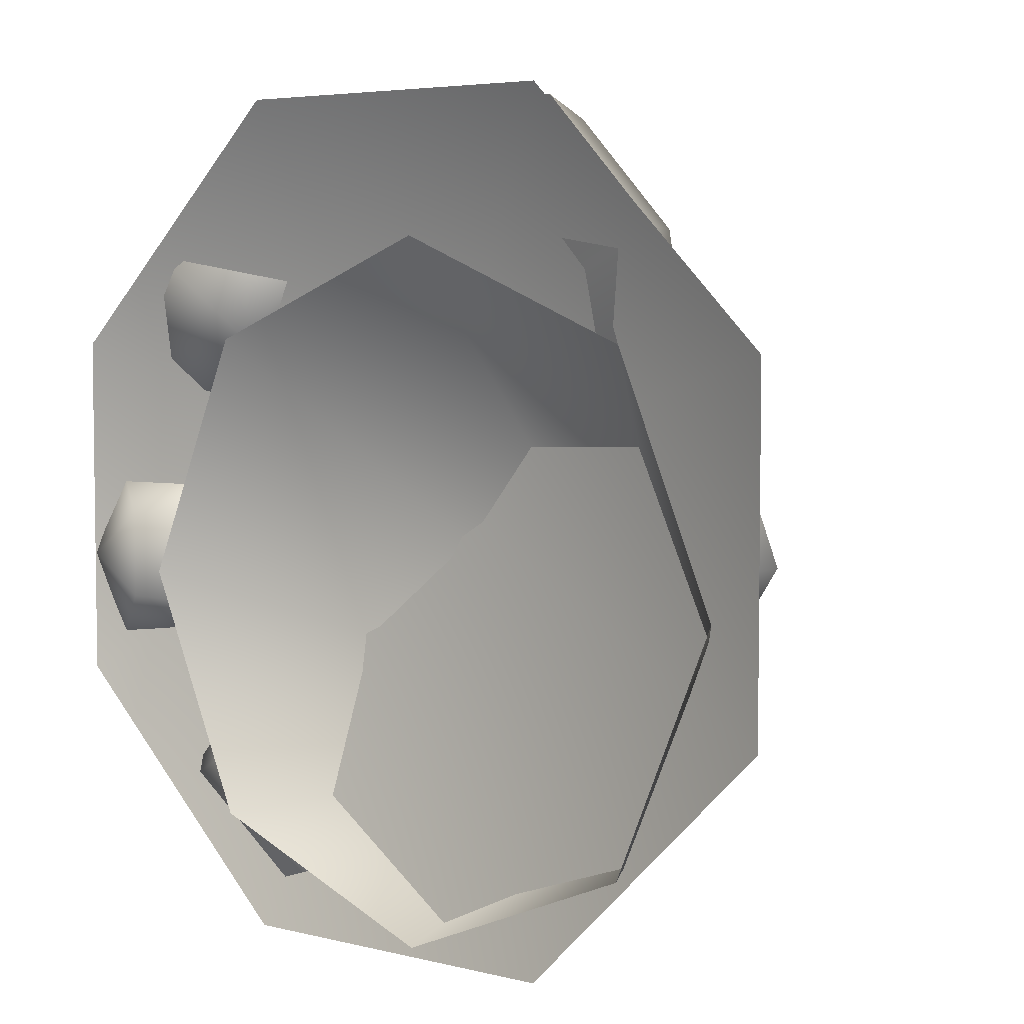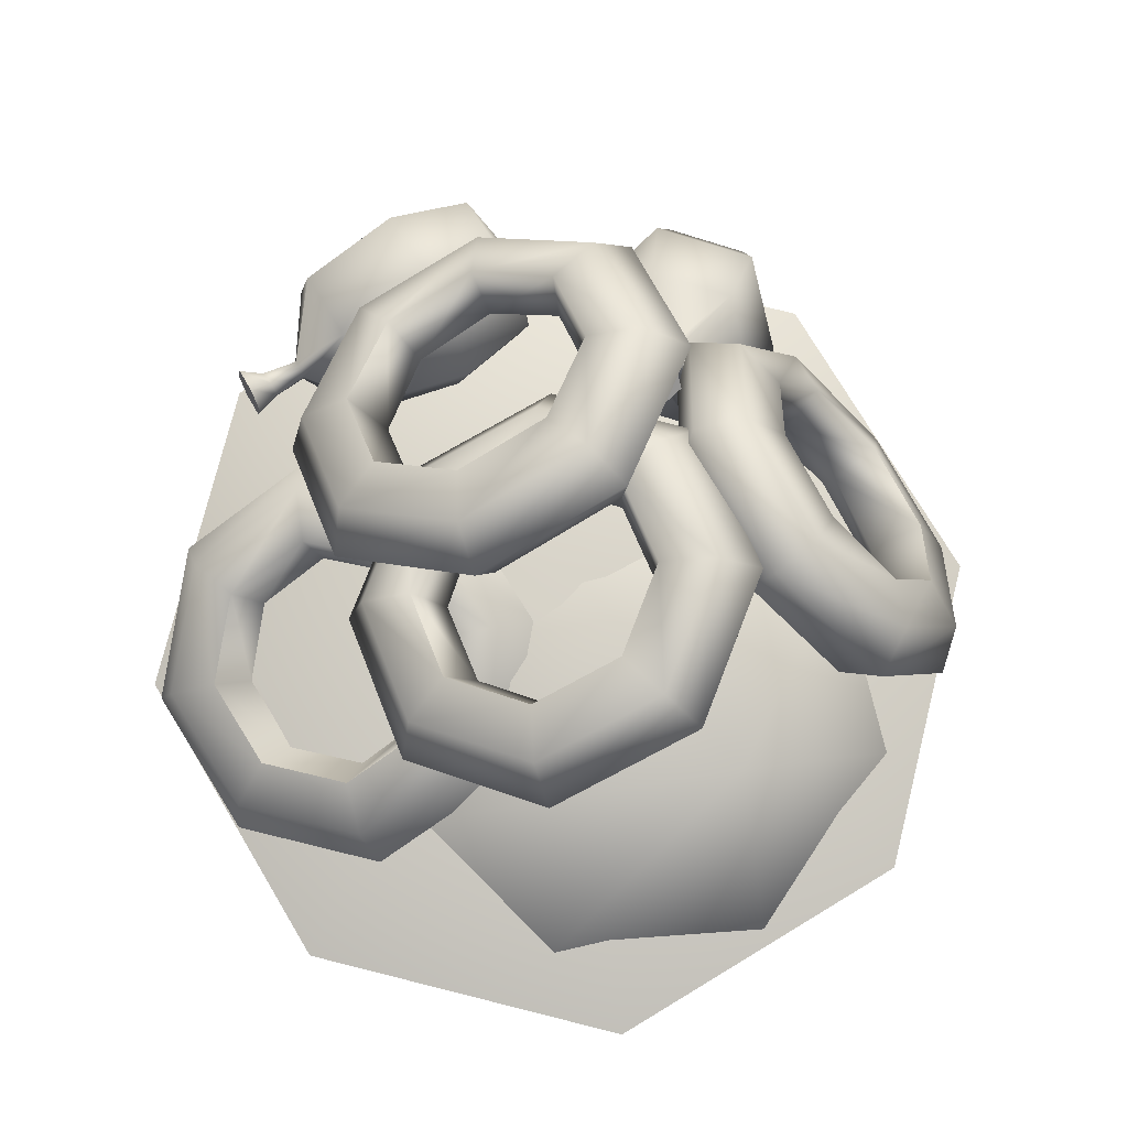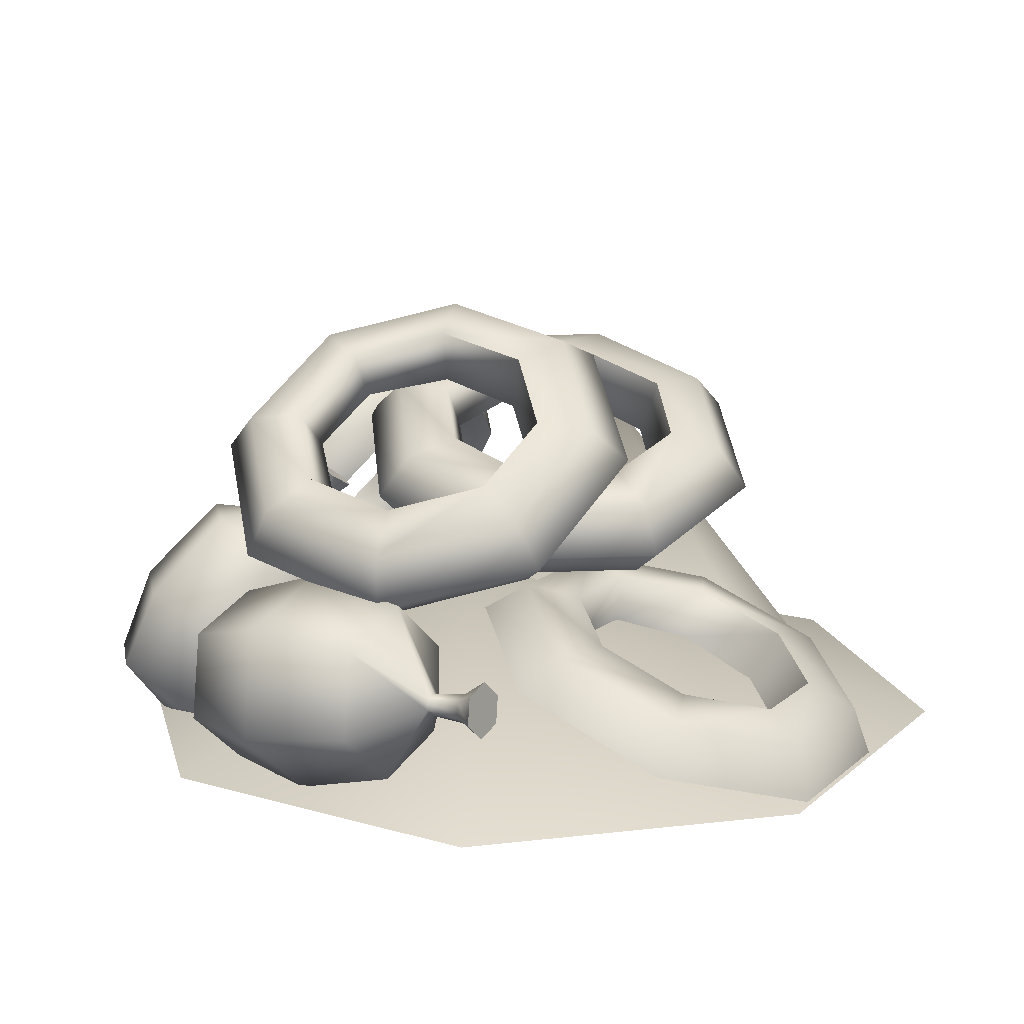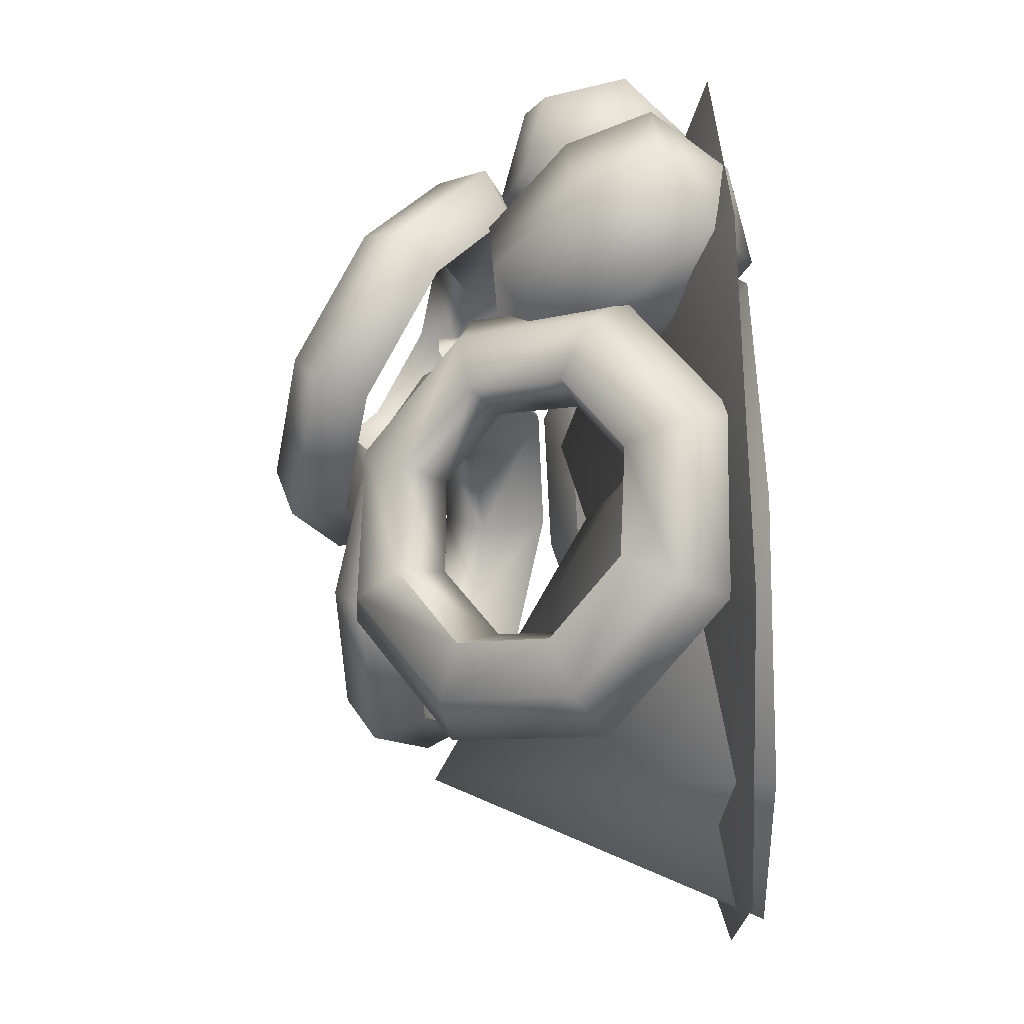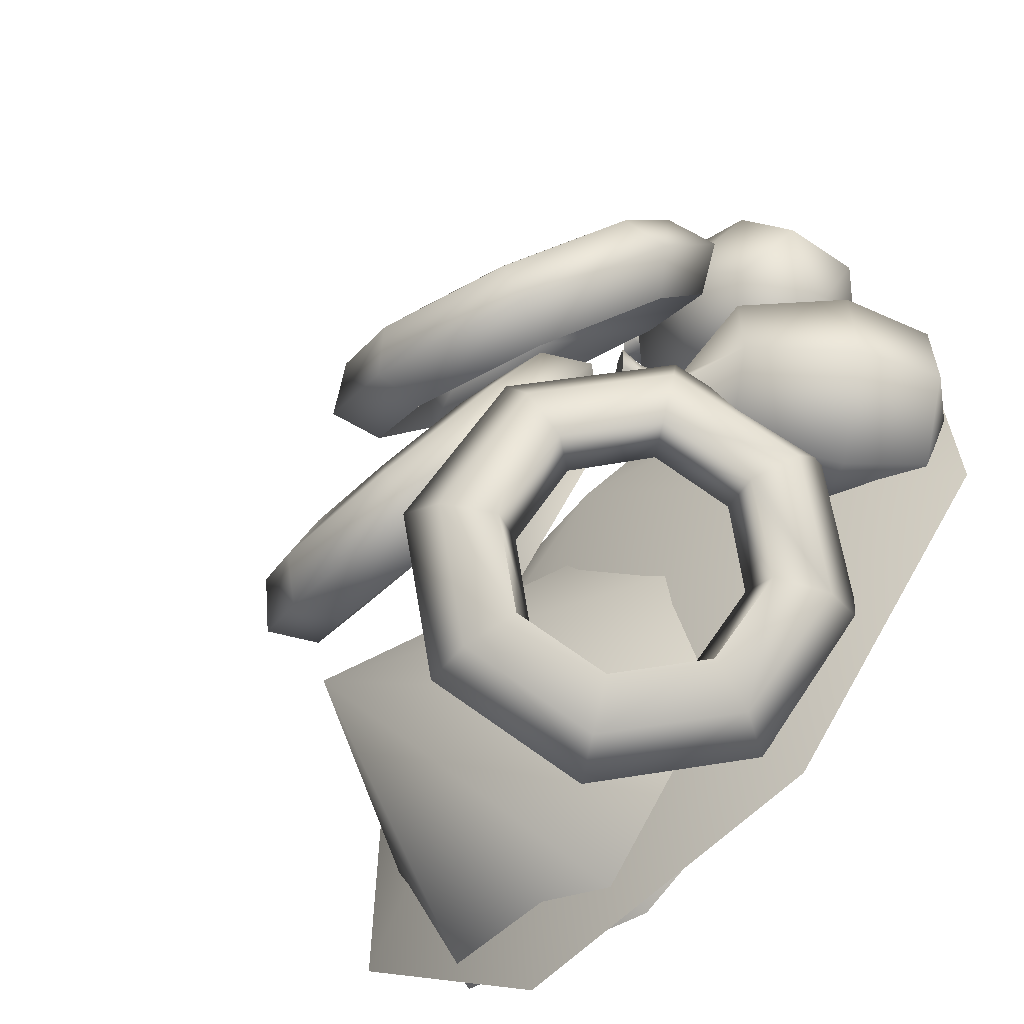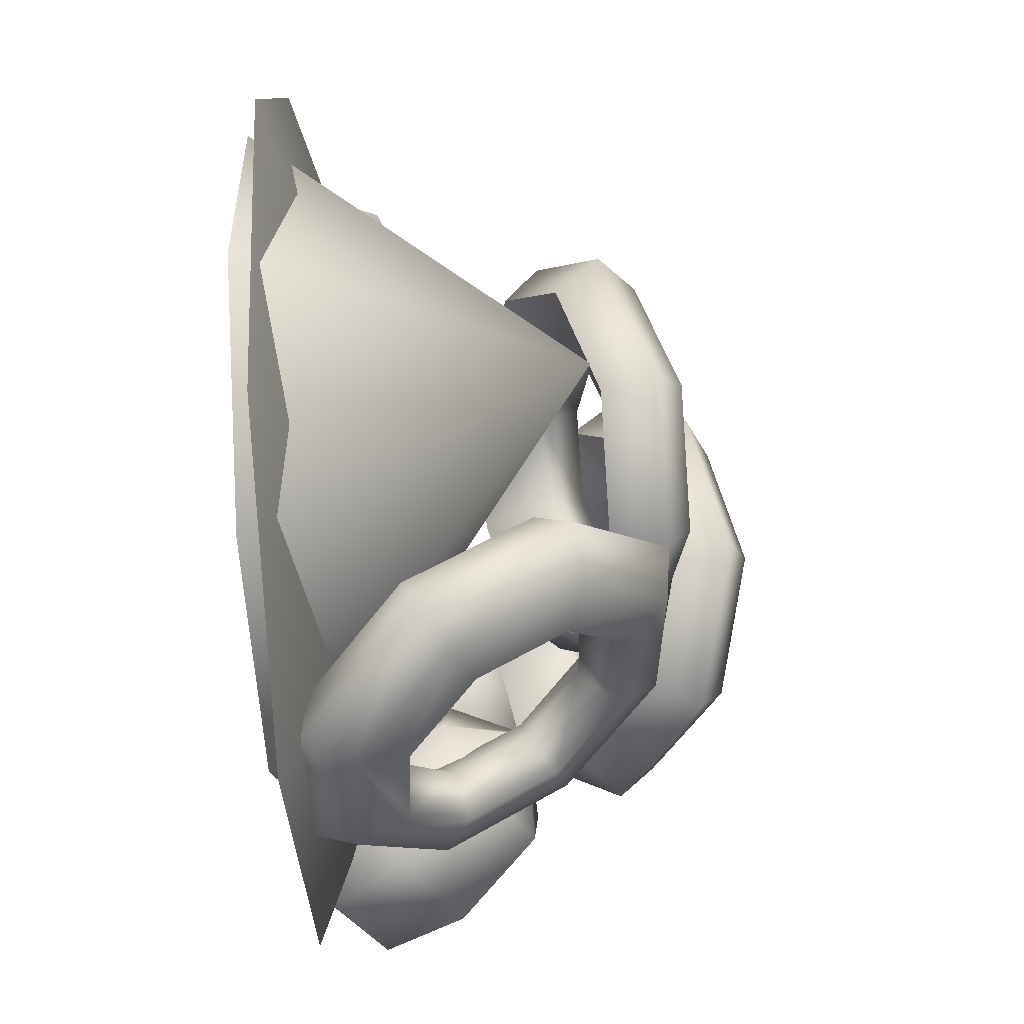
<metadata>
{"format":"obj","ext":"obj","renderer":"f3d","projection":"perspective","resolution":1024,"background":"white","views":[{"elev":5.0,"azim":37.9,"up":"+Z"},{"elev":76.9,"azim":104.0,"up":"+Y"},{"elev":15.1,"azim":-13.8,"up":"+Y"},{"elev":-60.0,"azim":-87.6,"up":"+Z"},{"elev":-61.9,"azim":-134.5,"up":"+Z"},{"elev":-80.0,"azim":93.4,"up":"+Z"}]}
</metadata>
<code>
o PileOfMaterials_Cone.008
v -0.716 0.9129 0.2923
v 3.844 -0.5807 -1.592
v 1.592 -0.5807 -3.844
v 3.844 -0.5807 1.592
v 1.592 -0.5807 3.844
v -1.592 -0.5807 3.844
v -3.844 -0.5807 1.592
v -3.844 -0.5807 -1.592
v -1.592 -0.5807 -3.844
v 1.435 2.178 -2.057
v 3.524 -0.7799 -0.5563
v 2.607 -0.7799 -2.772
v 2.607 -0.7799 1.659
v 0.3908 -0.7799 2.577
v -1.825 -0.7799 1.659
v -2.743 -0.7799 -0.5563
v -1.825 -0.7799 -2.772
v 0.3908 -0.7799 -3.69
v 2.791 -0.5511 2.614
v 1.91 -0.2838 2.278
v 1.922 -0.0812 1.526
v 2.817 -0.1819 1.115
v 2.192 0.1664 2.457
v 2.206 0.3852 1.568
v 2.646 0.234 1.337
v 2.624 -0.07859 2.606
v 1.722 -0.5221 3.727
v 1.371 -0.2449 2.841
v 1.558 0.1836 3.115
v 1.719 -0.05411 3.548
v 0.2352 -0.1121 3.803
v 0.6194 0.01267 2.886
v 0.6782 0.4261 3.159
v 0.4602 0.2931 3.612
v -0.7978 0.4388 2.797
v 0.09683 0.3381 2.386
v 0.06797 0.7515 2.563
v -0.4145 0.7596 2.76
v -0.7722 0.808 1.298
v 0.1089 0.5407 1.634
v 0.08307 0.9698 1.677
v -0.3928 1.072 1.491
v 0.2971 0.7791 0.1843
v 0.6482 0.5018 1.07
v 0.7152 0.9527 1.019
v 0.5126 1.048 0.5483
v 1.784 0.369 0.1087
v 1.399 0.2442 1.025
v 1.594 0.7107 0.9737
v 1.771 0.7005 0.4843
v -3.385 0.3764 1.304
v -2.746 -0.1429 1.153
v -3.289 -0.365 1.681
v -1.448 0.772 2.276
v -1.608 0.5365 3.032
v -1.62 0.4393 3.054
v -1.541 0.002762 2.451
v -1.901 1.318 2.633
v -1.665 0.6055 3.077
v -2.782 -0.4977 2.3
v -3.35 0.1857 2.747
v -3.74 0.1776 2.035
v -2.098 -0.218 1.635
v -1.689 0.4111 3.121
v -2.088 -0.2207 2.982
v -1.434 0.6617 3.316
v -1.52 0.629 3.426
v -1.458 0.7423 3.629
v -1.28 0.8147 3.457
v -2.654 0.6218 0.9795
v -1.981 0.7452 1.417
v -1.464 0.4114 3.377
v -1.378 0.4442 3.267
v -1.164 0.3884 3.397
v -1.341 0.3159 3.57
v -1.746 0.4801 3.166
v -2.541 0.3251 3.339
v -3.104 1.164 1.334
v -1.535 0.5039 3.456
v -1.488 0.4929 3.685
v -2.966 0.6552 -1.688
v -2.584 1.774 -1.13
v -2.332 1.68 -1.576
v -2.598 0.8991 -1.966
v -1.413 1.93 -1.567
v -1.152 2.23 -0.8599
v -2.112 1.369 -0.6436
v -2.002 1.432 -1.446
v -2.494 0.2511 -1.202
v -2.526 1.651 -0.647
v -2.978 0.3303 -1.307
v -1.624 2.634 -1.346
v -1.661 2.281 -1.727
v -0.7932 1.961 -2.064
v -0.1766 2.329 -1.725
v -1.393 2.668 -0.9025
v -0.6484 2.733 -2.211
v -0.9805 2.351 -2.33
v -0.5063 1.505 -2.647
v 0.243 1.608 -2.731
v -0.2407 2.784 -1.924
v -0.2289 2.012 -3.217
v -0.6865 1.848 -3.035
v -0.7203 0.8314 -2.974
v -0.1391 0.4899 -3.29
v 0.2547 1.933 -3.113
v -0.611 0.894 -3.776
v -0.9535 1.066 -3.426
v -1.31 0.3334 -2.853
v -1.099 -0.3708 -3.074
v -0.1965 0.6124 -3.773
v -1.571 0.03327 -3.56
v -1.625 0.4637 -3.274
v -1.93 0.3028 -2.356
v -2.074 -0.4697 -2.209
v -1.33 -0.4042 -3.517
v -2.546 -0.06565 -2.695
v -2.306 0.3957 -2.669
v -2.216 0.7581 -1.773
v -2.482 -0.521 -2.496
v -2.122 1.655 -0.5492
v -2.217 1.746 -0.4922
v -2.19 1.971 -0.5743
v -2.001 1.837 -0.6875
v -3.791 -0.6121 -0.4591
v -3.592 -0.4231 -1.25
v -3.054 -0.7969 -0.8093
v -2.568 1.029 -1.273
v -2.318 1.383 -0.5164
v -2.25 1.335 -0.4605
v -2.026 0.6526 -0.8303
v -2.452 -0.2623 -0.9077
v -2.501 -0.2146 0.08431
v -3.093 -0.759 -0.02165
v -2.255 1.34 -0.3604
v -2.066 0.6908 -0.03795
v -3.228 0.3039 0.5216
v -3.67 -0.3474 0.3255
v -2.223 1.755 -0.363
v -2.135 1.672 -0.2907
v -2.027 1.862 -0.1737
v -2.202 1.983 -0.3174
v -2.328 1.392 -0.3163
v -2.646 1.105 0.3113
v -2.397 1.44 -0.3722
v -3.188 1.481 -0.1317
v -2.04 1.58 -0.3477
v -1.839 1.727 -0.287
v -3.906 0.7748 -0.03313
v -4.208 0.02645 -0.1149
v -3.857 0.7271 -1.025
v -4.169 -0.01144 -0.9025
v -2.034 1.572 -0.4769
v -1.826 1.715 -0.5439
v -3.148 1.443 -0.9241
v -3.129 0.2085 -1.463
v -2.392 1.435 -0.4723
v -1.23 2.678 -0.6429
v -1.385 2.202 0.5648
v -0.8926 2.343 0.47
v -0.7845 2.676 -0.3733
v -0.2395 1.766 0.8527
v -0.5441 1.128 1.25
v -1.352 1.468 0.2796
v -0.7285 1.989 0.2859
v -1.197 1.943 -0.9281
v -1.666 1.793 0.4956
v -1.483 2.355 -0.9307
v -0.5775 1.862 1.535
v -0.3287 2.106 1.147
v 0.5509 1.72 0.9299
v 0.7528 1.123 1.414
v -0.712 1.391 1.641
v 0.7194 1.857 1.699
v 0.5765 2.103 1.263
v 1.179 1.877 0.4718
v 1.779 1.456 0.6761
v 0.8196 1.386 1.835
v 1.746 2.191 0.9613
v 1.295 2.335 0.7485
v 1.277 2.145 -0.2527
v 1.934 1.932 -0.5316
v 2.032 1.779 0.9639
v 1.901 2.666 -0.2464
v 1.404 2.669 -0.09669
v 0.7883 2.368 -0.8195
v 1.126 2.272 -1.502
v 2.215 2.341 -0.4624
v 1.093 3.006 -1.217
v 0.8378 2.906 -0.7751
v -0.002095 2.414 -0.8967
v -0.1706 2.277 -1.666
v 1.261 2.743 -1.608
v -0.204 3.011 -1.381
v -0.06836 2.908 -0.8886
v -0.6303 2.257 -0.4386
v -0.2709 2.748 -1.802
v -2.013 3.308 -0.2614
v -2.919 2.639 0.4025
v -2.485 2.714 0.6814
v -1.853 3.181 0.2178
v -2.24 1.975 1.229
v -2.727 1.33 1.164
v -2.704 1.978 0.02946
v -2.239 2.38 0.5611
v -1.798 2.647 -0.6344
v -3.084 2.302 0.0704
v -2.015 3.092 -0.7136
v -2.942 1.991 1.538
v -2.501 2.261 1.474
v -1.693 1.786 1.775
v -1.855 1.082 2.106
v -3.112 1.536 1.411
v -2.069 1.743 2.479
v -1.893 2.088 2.131
v -0.9185 1.925 1.878
v -0.5969 1.381 2.302
v -2.081 1.244 2.522
v -0.8118 2.041 2.675
v -1.014 2.296 2.27
v -0.371 2.309 1.479
v 0.3088 2.05 1.638
v -0.5956 1.596 2.754
v 0.0939 2.711 2.011
v -0.3795 2.765 1.806
v -0.3705 2.714 0.8114
v 0.3321 2.698 0.503
v 0.474 2.387 1.97
v 0.1172 3.359 0.876
v -0.3642 3.218 1.011
v -0.9175 2.902 0.2655
v -0.5407 2.946 -0.4383
v 0.5015 3.152 0.6296
v -0.7556 3.606 -0.06525
v -0.9749 3.39 0.3544
v -1.692 2.764 0.162
v -0.5293 3.445 -0.482
v -3.233 1.149 2.528
v -3.648 0.9422 1.862
v -1.363 0.5693 3.236
v -1.133 0.6378 3.341
v -2.448 1.094 3.164
v -2.549 1.429 1.863
v -1.734 0.5772 3.144
f 1 2 3
f 1 4 2
f 1 5 4
f 1 6 5
f 1 7 6
f 1 8 7
f 1 9 8
f 10 11 12
f 10 13 11
f 10 14 13
f 10 15 14
f 10 16 15
f 10 17 16
f 10 18 17
f 10 12 18
f 19 20 21 22
f 21 20 23 24
f 25 26 19 22
f 19 27 28 20
f 20 28 29 23
f 26 30 27 19
f 27 31 32 28
f 28 32 33 29
f 30 34 31 27
f 31 35 36 32
f 32 36 37 33
f 34 38 35 31
f 35 39 40 36
f 36 40 41 37
f 38 42 39 35
f 39 43 44 40
f 40 44 45 41
f 42 46 43 39
f 43 47 48 44
f 44 48 49 45
f 46 50 47 43
f 48 21 24 49
f 50 25 22 47
f 9 1 3
f 51 52 53
f 54 55 56 57
f 58 59 55 54
f 60 61 62 53
f 52 63 60 53
f 57 56 64 65
f 66 67 68 69
f 70 71 63 52
f 72 73 74 75
f 65 64 76 77
f 51 70 52
f 51 78 70
f 79 72 75 80
f 49 24 25 50
f 45 49 50 46
f 41 45 46 42
f 37 41 42 38
f 33 37 38 34
f 29 33 34 30
f 23 29 30 26
f 24 23 26 25
f 81 82 83 84
f 85 86 87 88
f 89 87 90 91
f 82 92 93 83
f 94 95 86 85
f 87 86 96 90
f 92 97 98 93
f 99 100 95 94
f 86 95 101 96
f 97 102 103 98
f 104 105 100 99
f 95 100 106 101
f 102 107 108 103
f 109 110 105 104
f 100 105 111 106
f 107 112 113 108
f 114 115 110 109
f 105 110 116 111
f 112 117 118 113
f 119 89 115 114
f 110 115 120 116
f 117 81 84 118
f 115 89 91 120
f 120 91 81 117
f 116 120 117 112
f 111 116 112 107
f 106 111 107 102
f 101 106 102 97
f 96 101 97 92
f 90 96 92 82
f 91 90 82 81
f 118 84 119 114
f 113 118 114 109
f 108 113 109 104
f 103 108 104 99
f 98 103 99 94
f 93 98 94 85
f 83 93 85 88
f 84 83 88 119
f 121 122 123 124
f 125 126 127
f 128 129 130 131
f 127 132 133 134
f 125 127 134
f 131 130 135 136
f 134 133 137 138
f 139 140 141 142
f 136 135 143 144
f 144 143 145 146
f 140 147 148 141
f 125 134 138
f 137 149 150 138
f 149 151 152 150
f 153 121 124 154
f 125 138 150
f 146 155 151 149
f 151 156 126 152
f 147 153 154 148
f 125 150 152
f 155 128 156 151
f 122 139 142 123
f 125 152 126
f 124 141 154
f 154 141 148
f 142 141 123
f 123 141 124
f 157 145 139 122
f 135 130 153 147
f 130 129 121 153
f 143 135 147 140
f 145 143 140 139
f 129 157 122 121
f 126 156 132 127
f 157 129 128 155
f 145 157 155 146
f 137 144 146 149
f 133 136 144 137
f 132 131 136 133
f 156 128 131 132
f 158 159 160 161
f 162 163 164 165
f 166 164 167 168
f 159 169 170 160
f 171 172 163 162
f 164 163 173 167
f 169 174 175 170
f 176 177 172 171
f 163 172 178 173
f 174 179 180 175
f 181 182 177 176
f 172 177 183 178
f 179 184 185 180
f 186 187 182 181
f 177 182 188 183
f 184 189 190 185
f 191 192 187 186
f 182 187 193 188
f 189 194 195 190
f 196 166 192 191
f 187 192 197 193
f 194 158 161 195
f 192 166 168 197
f 197 168 158 194
f 193 197 194 189
f 188 193 189 184
f 183 188 184 179
f 178 183 179 174
f 173 178 174 169
f 167 173 169 159
f 168 167 159 158
f 195 161 196 191
f 190 195 191 186
f 185 190 186 181
f 180 185 181 176
f 175 180 176 171
f 170 175 171 162
f 160 170 162 165
f 161 160 165 196
f 198 199 200 201
f 202 203 204 205
f 206 204 207 208
f 199 209 210 200
f 211 212 203 202
f 204 203 213 207
f 209 214 215 210
f 216 217 212 211
f 203 212 218 213
f 214 219 220 215
f 221 222 217 216
f 212 217 223 218
f 219 224 225 220
f 226 227 222 221
f 217 222 228 223
f 224 229 230 225
f 231 232 227 226
f 222 227 233 228
f 229 234 235 230
f 236 206 232 231
f 227 232 237 233
f 234 198 201 235
f 232 206 208 237
f 237 208 198 234
f 233 237 234 229
f 228 233 229 224
f 223 228 224 219
f 218 223 219 214
f 213 218 214 209
f 207 213 209 199
f 208 207 199 198
f 235 201 236 231
f 230 235 231 226
f 225 230 226 221
f 220 225 221 216
f 215 220 216 211
f 210 215 211 202
f 200 210 202 205
f 201 200 205 236
f 61 238 239 62
f 240 66 69 241
f 51 53 62
f 77 242 238 61
f 238 243 78 239
f 73 240 241 74
f 51 62 239
f 242 58 243 238
f 67 79 80 68
f 51 239 78
f 69 75 241
f 241 75 74
f 80 75 68
f 68 75 69
f 244 76 79 67
f 56 55 240 73
f 55 59 66 240
f 64 56 73 72
f 76 64 72 79
f 59 244 67 66
f 78 243 71 70
f 244 59 58 242
f 76 244 242 77
f 60 65 77 61
f 63 57 65 60
f 71 54 57 63
f 243 58 54 71
f 165 164 166 196
f 205 204 206 236
f 88 87 89 119
f 47 22 21 48

</code>
